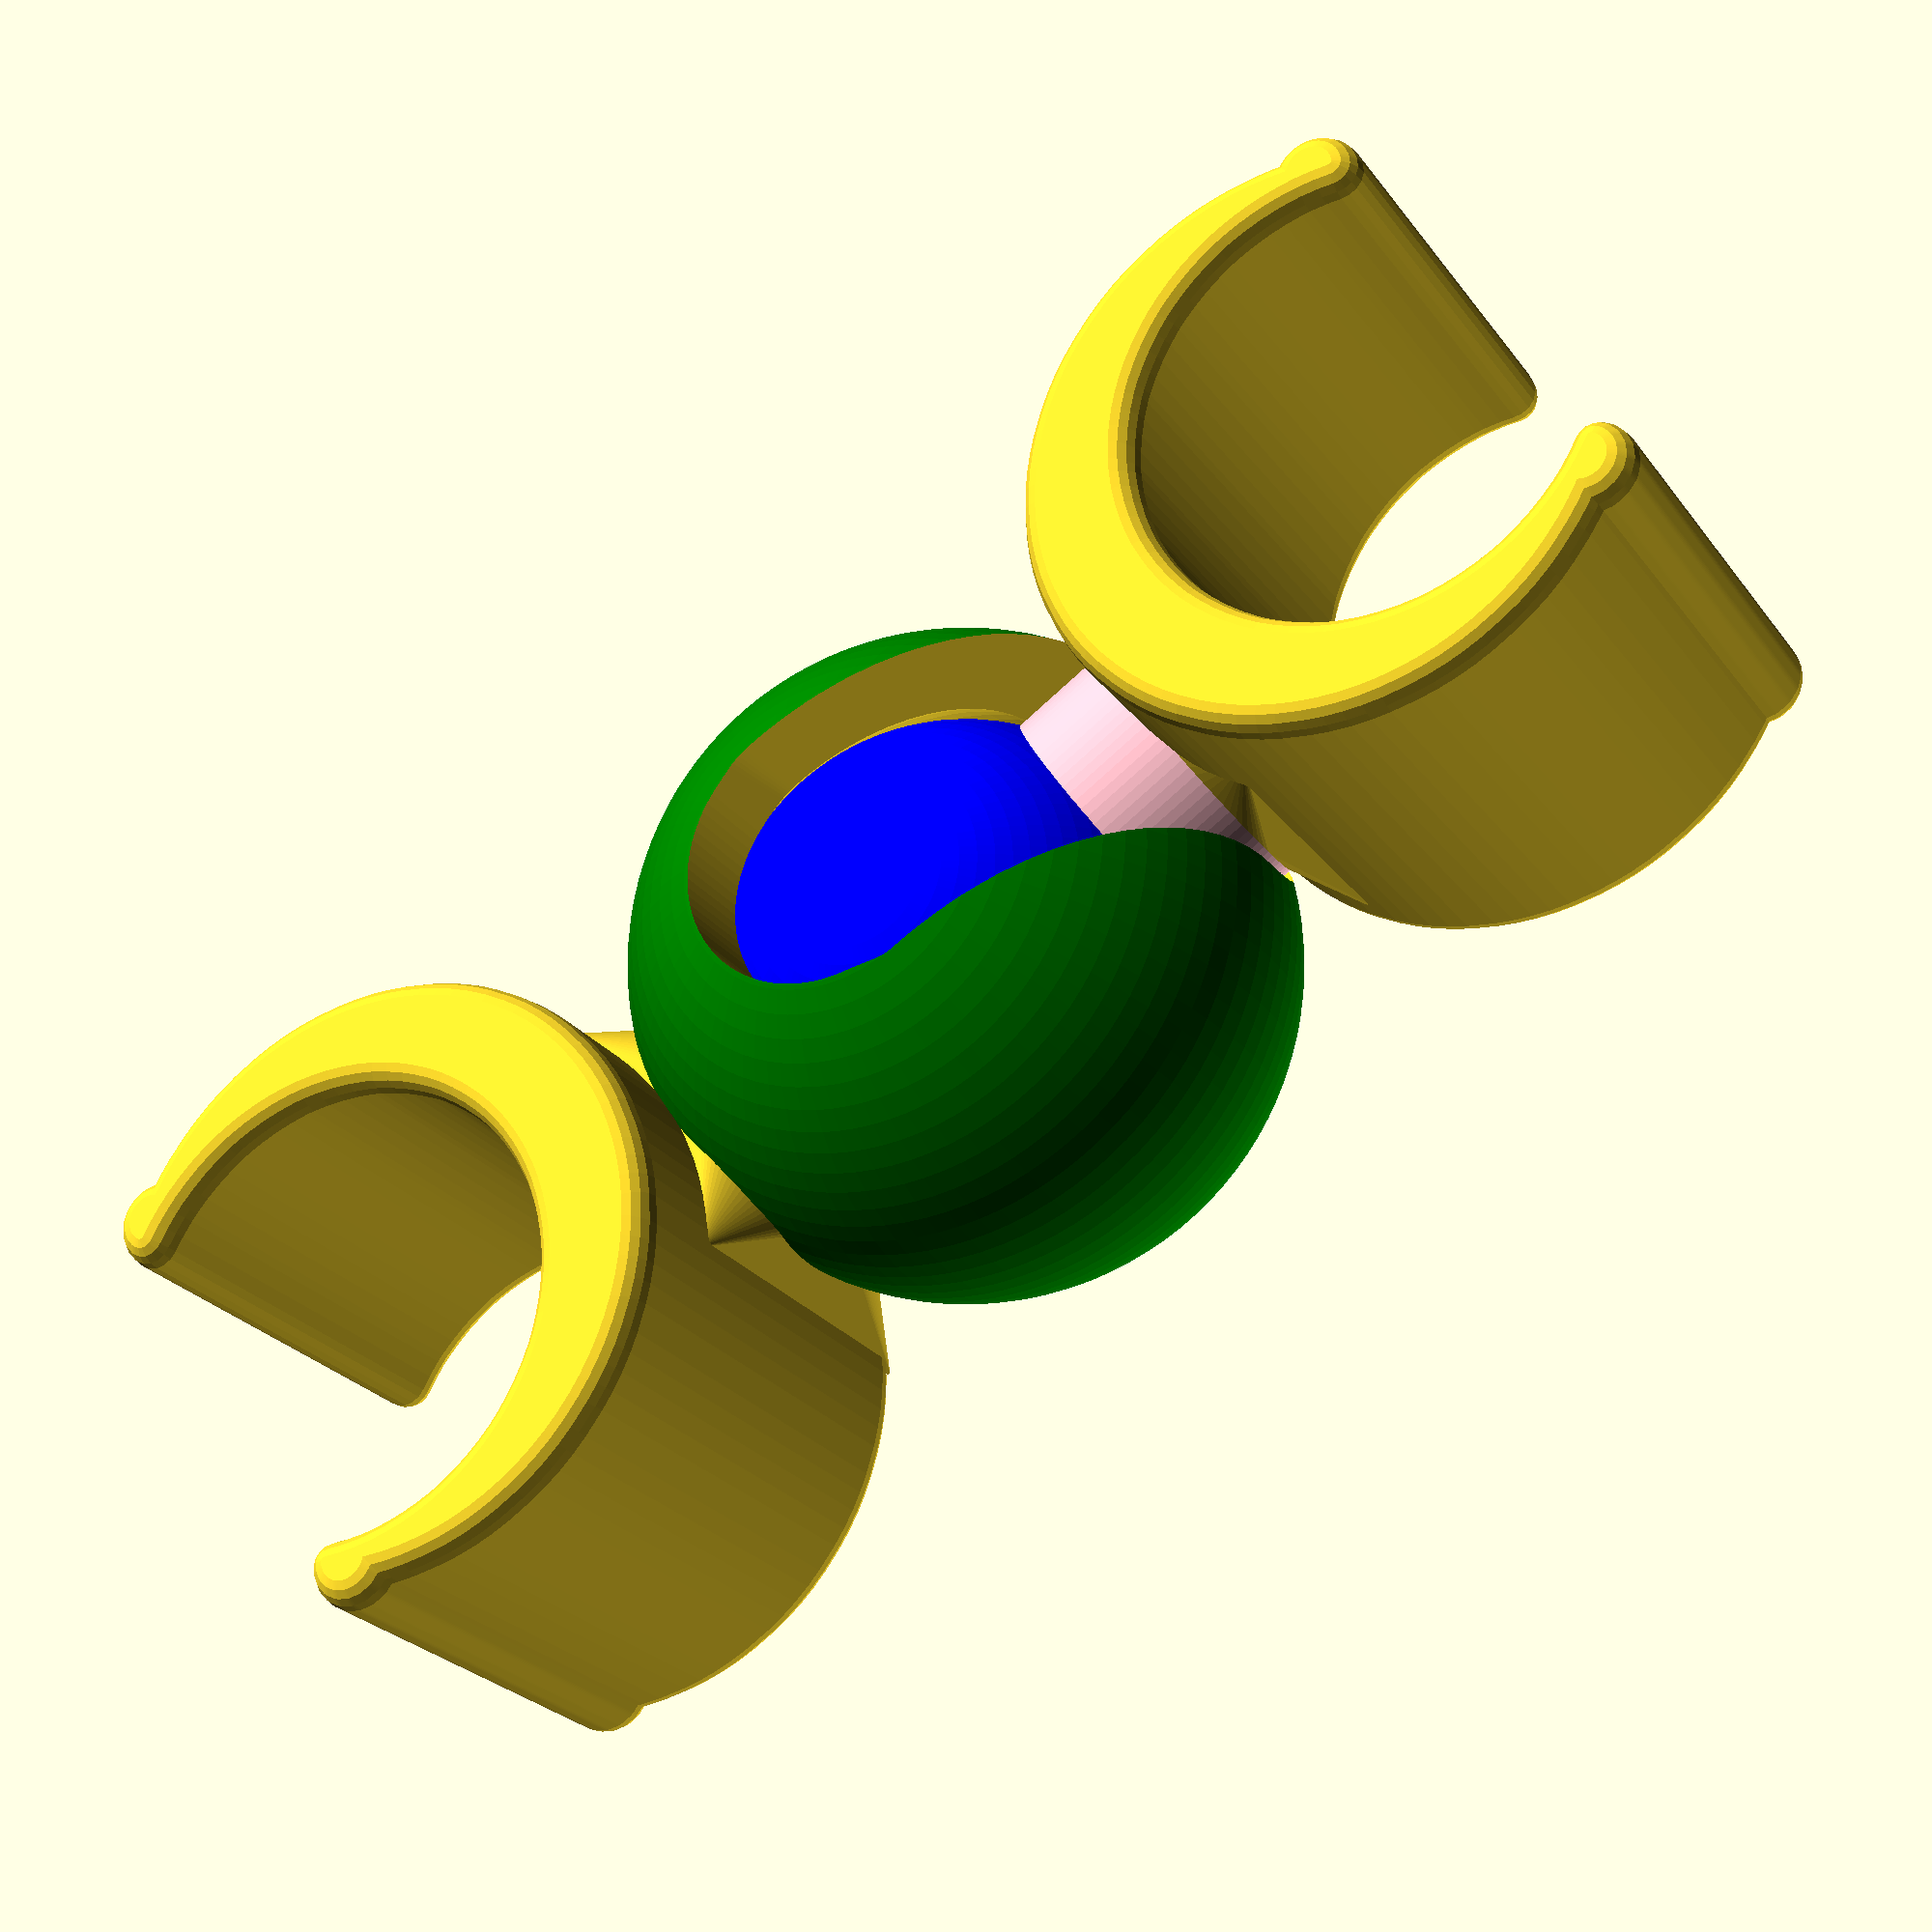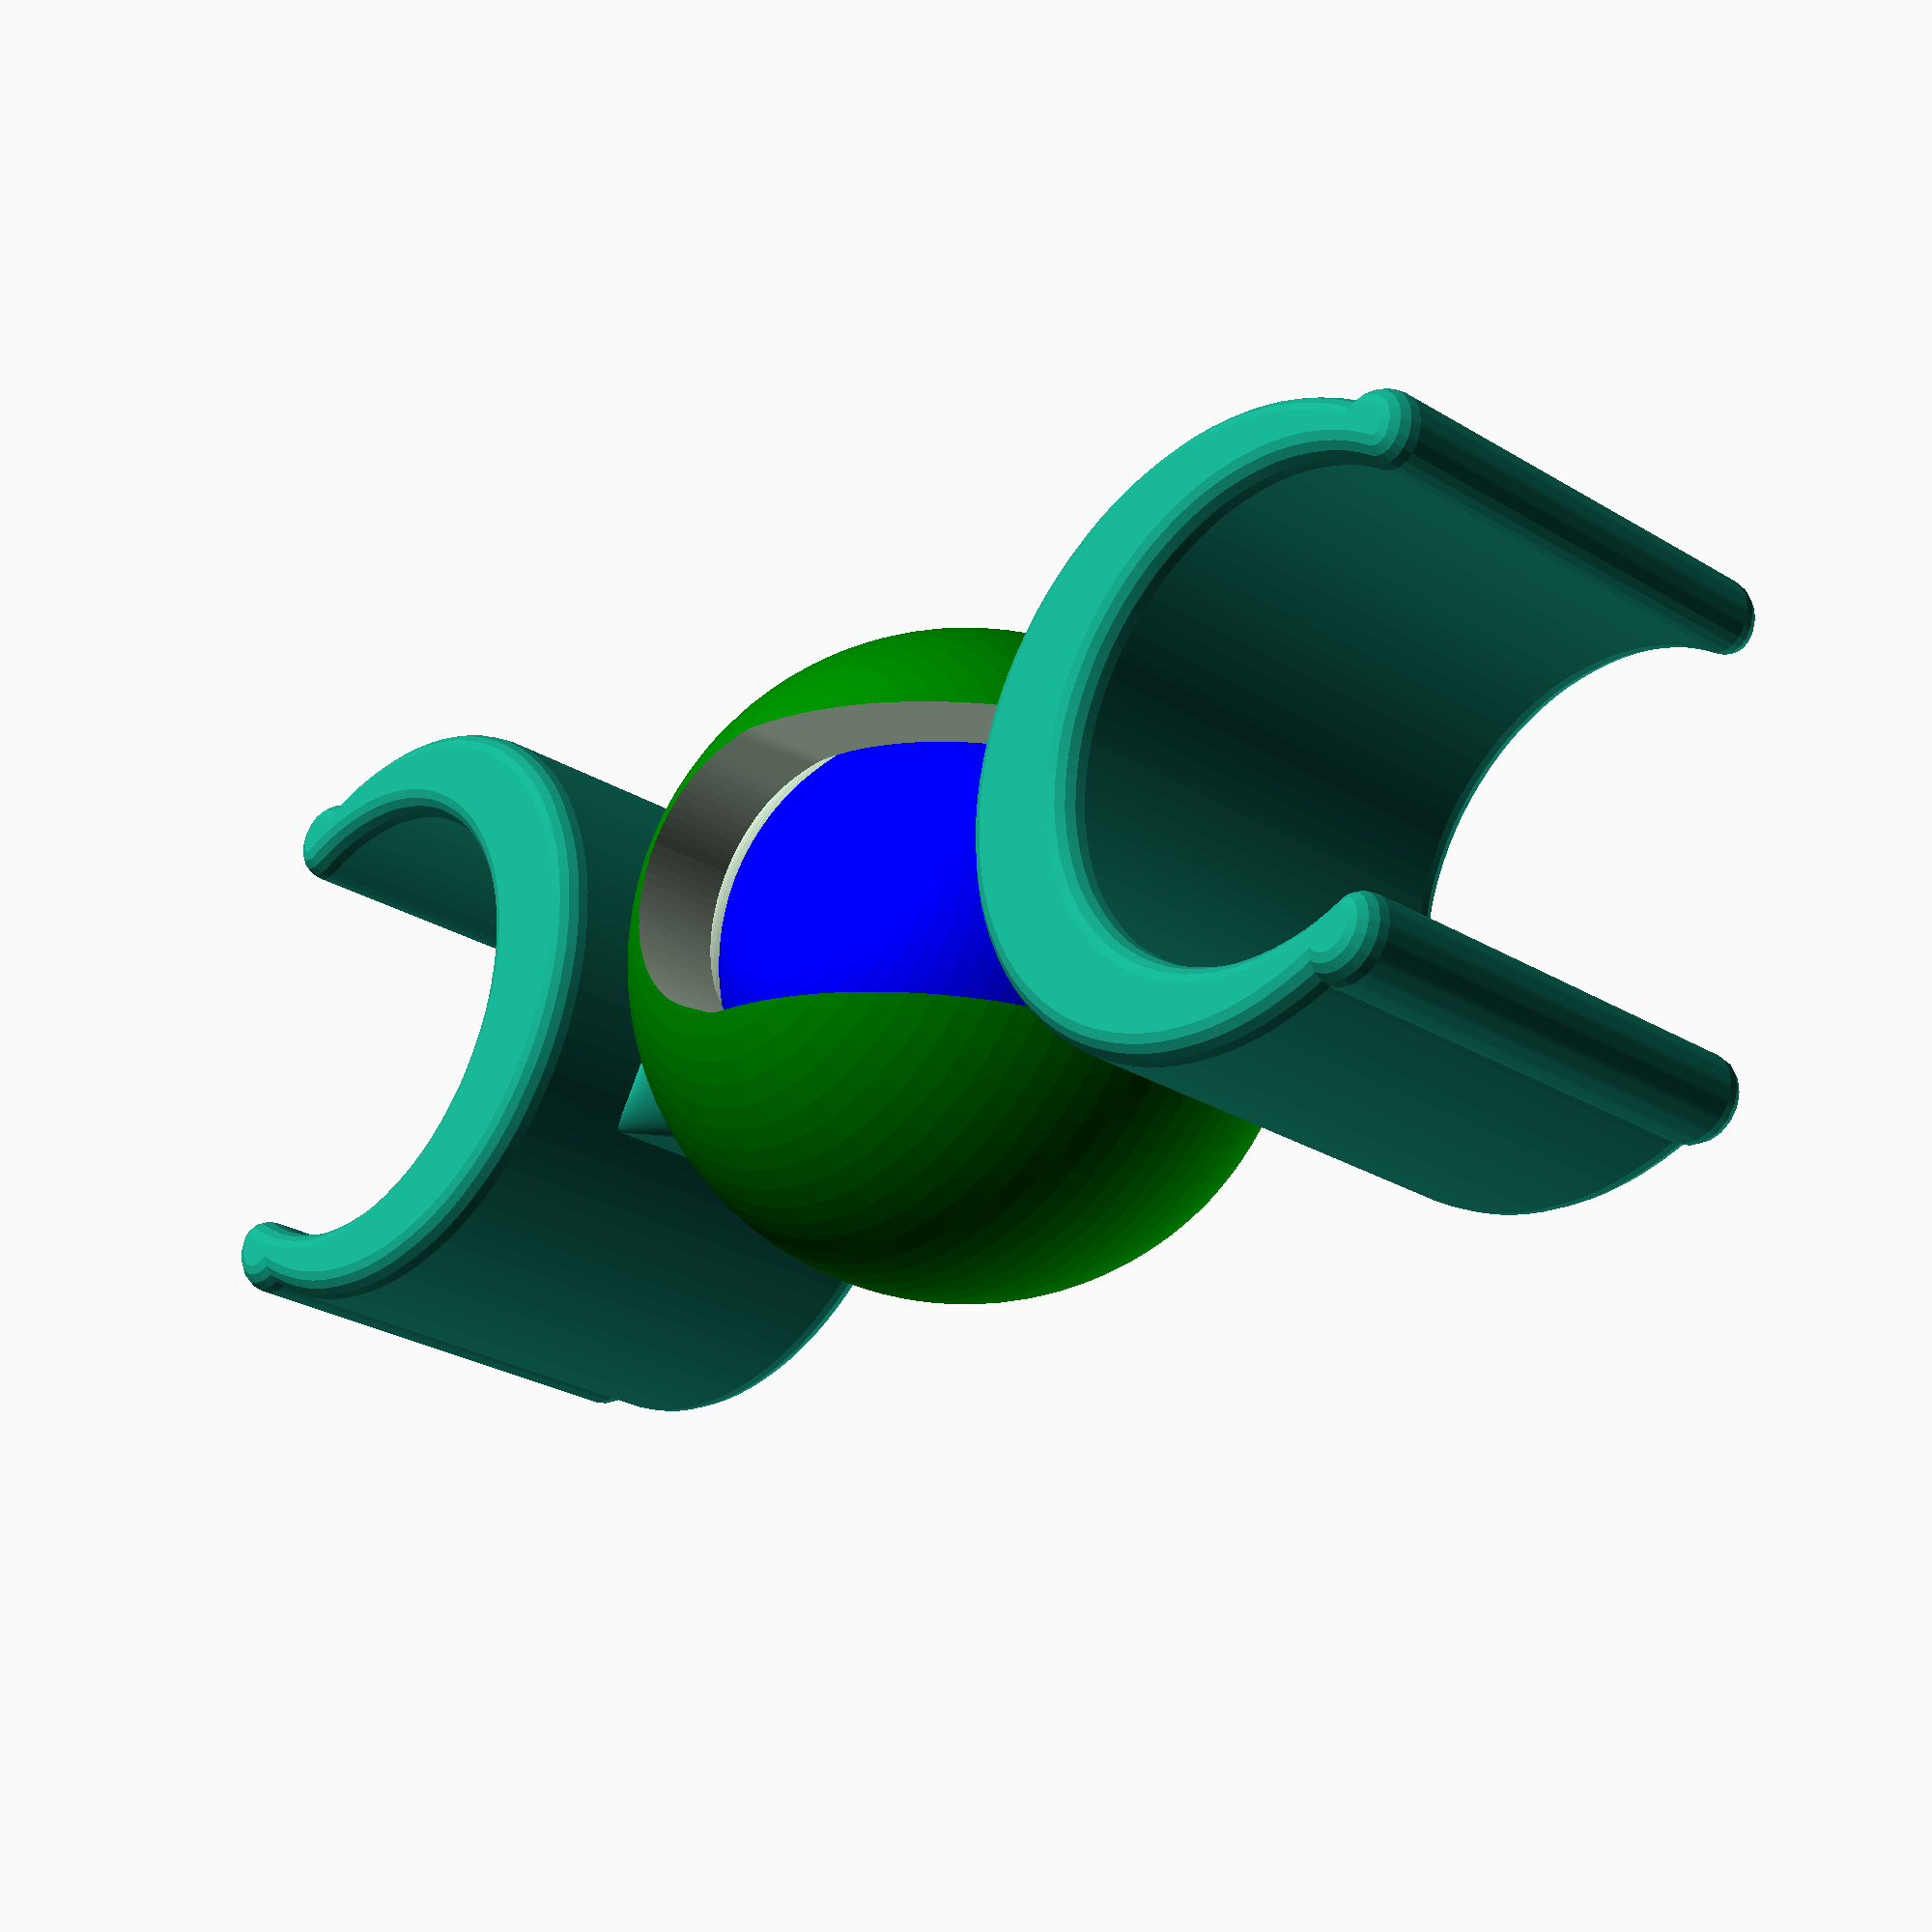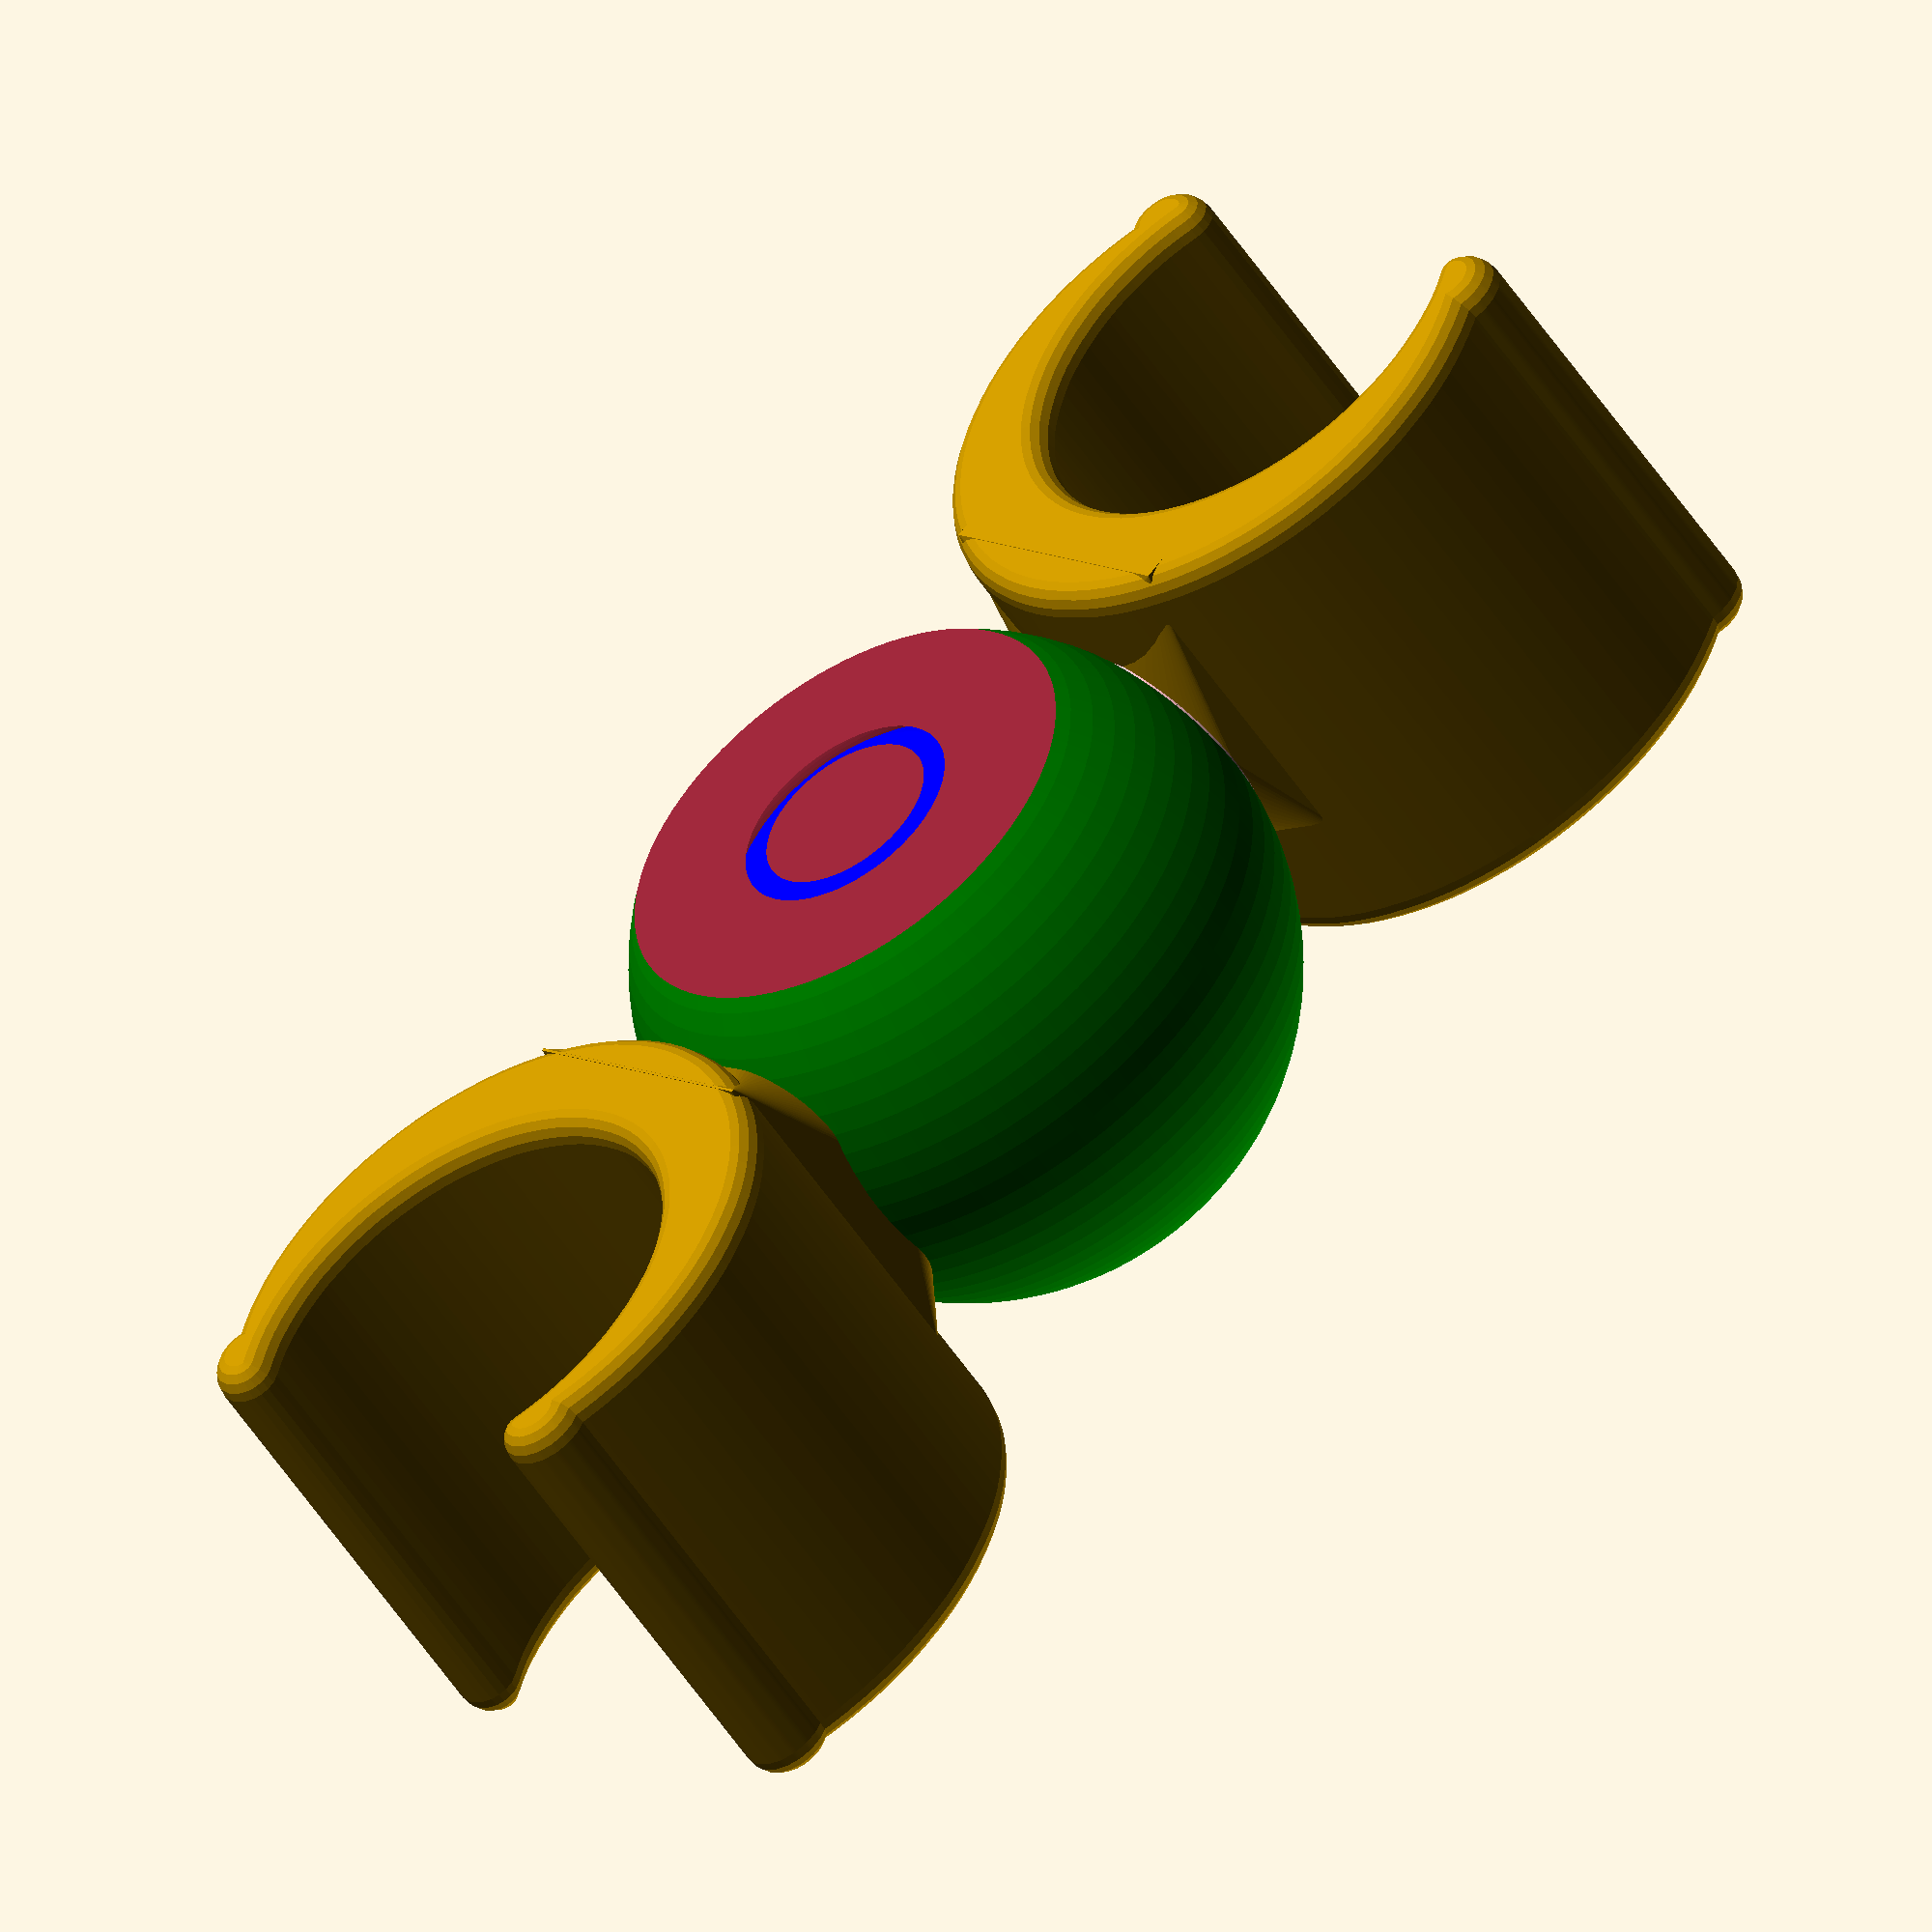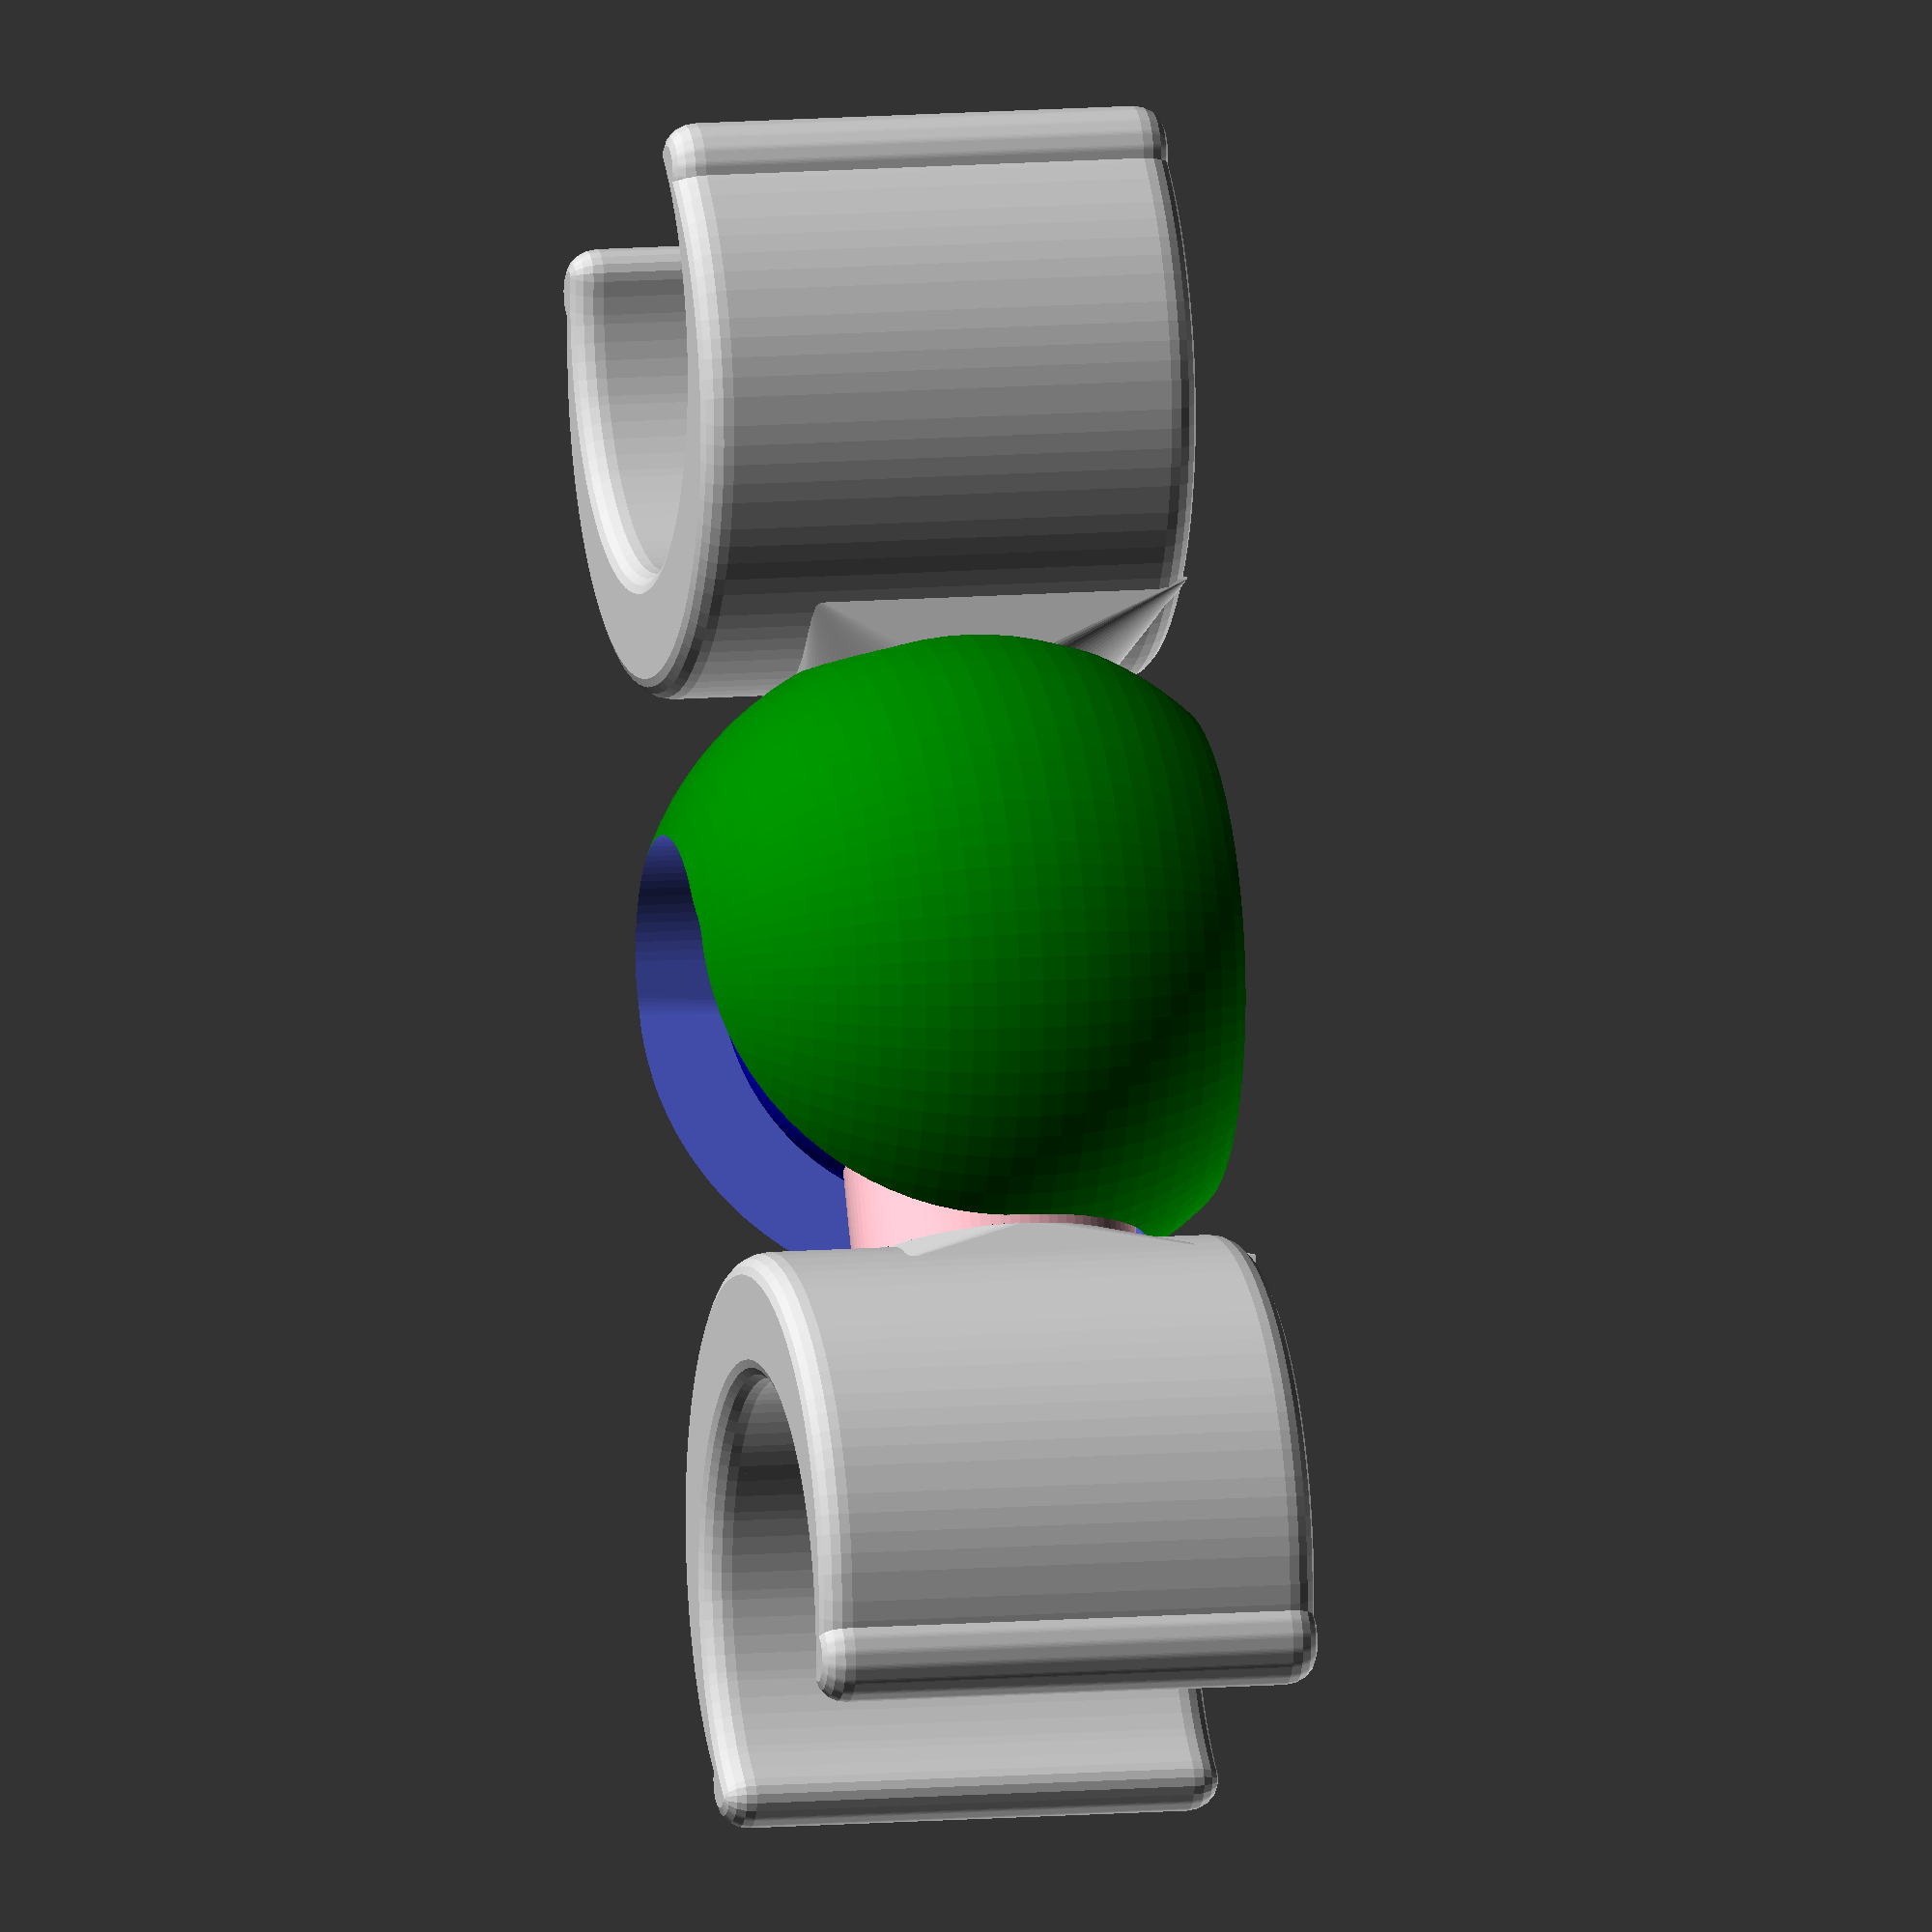
<openscad>
// variable definitions
//#####################

// distance of clips to each other = Ka
Ka= 27 ;

// clip height = Kh         
Kh= 15 ;

//inner clip diameter = Kd
Kd= 20 ;

//width of clip tips = Ktip
Ktip = 2 ;

//radius of clip edge smoothing
Ksr = 2 ;

// clip scale factor = Sf     ( 1.01 = 101% / 0.99 = 99% )
Sf= 1.0 ;

// area of the inner sphere touching the print bed = Fi
// Default = 40 mm² ; increase if there a adhesion problems
Fi= 40 ;
// 
// radius of inner sphere = Ri
Ri= 9.5 ;

// make the inner joint sphere hollow
// nonhollow sphere prints and renders faster
Rh= false;

// radius of outer sphere = Ra
Ra= 13 ; 

// gap between spheres =Sk
Sk= 0.4;

// tolerance of calculation ($fn) = F
// reduce this below 50 for faster rendering while developing
F= 90 ;

// flail radius
Rs= 5.5 ;
// angle of allowed horizontal deviation =Wh
Wh= 0 ;

// angle of rotation to the left (upside down) = Wu
Wu= 90 ;

// angle of possible upward rotation (upside down) = Wo
Wo= 0 ;

//calculatoin of h in a sphere section to get the position of the 0 plane
Ne=-Ri+(Ri+sqrt((Ri*Ri)-(Fi/3.1415)));


//clip generation module
module clip (h=15,d=20, tipW=2, es=2 ) {
  // h =  clip height
  // d =  inner clip diameter
  // tipW = width of clip tips 
  // es = clip edge smoothing

  //square
  function sq (x) =  x*x ;

  //circle intersection x
  function xIntersect (R,r,d) = ( sq(d) - sq(r) + sq(R) ) / (2*d) ;

  //circle intersection y
  function yIntersect (R,r,d) = (1/d) * sqrt( (-d+r-R) * (-d-r+R) * (-d+r+R) * (d+r+R))/2 ;

  // outer clip diameter
  D = d + 2 ;

  //move to position
  translate ([d/2,0,h/2])
    //smooth edges
    minkowski () {
      //basic clip shape
      difference () {
        $fn=F;
        //translate outer shape  upwards to compensate for smoothing
        translate ([0,0, es/2 ])
          // clips basic outer shape
          union () {
            //outer cylinder
            cylinder (d=D , h=h, center=true) ;

            //calculate intersection of outer and inner clip radius
            x=yIntersect(D/2, d/2, 2) ;
            y=xIntersect(D/2, d/2, 2) ;
            //create thicker tips at intersections
            for ( i = [-1:2:1] ) { 
              translate ([y,x*i,0])
                cylinder (d=1.5, h=h, center=true);
            }
          }
        // inner clip diameter (will be removed)
        translate ([2,0,1])
          cylinder (d=d, h=h+2, center=true) ;
      }
      //sphere for minkowski edge smoothing
      sphere ($fn=F/5 , d=es ) ;
    }
}

//inner sphere
module innerSphere () {
  difference() {
    //sphere with flail (to the right)
    union(){ 
      //sphere   
      color ("blue")    
        translate([0,0,0])
        sphere (r=Ri, $fn=F);
      //flail
      color ("pink")
        rotate ([0,90,0])
        cylinder(r=Rs,h=Ra,$fn=F);    
    }
    //subtraction
    union(){
      //lower cutoff
      translate([-100,-100,-(50+Ne)])   
        cube ([200,200,50]) ;
      //hollow within sphere
      if (Rh)
        sphere (r=Ri-(Ra-Ri-Sk), $fn=F/2);
    }
  }
}

//outer sphere
module outerSphere () {
  difference(){
    //moulding
    color ("green")   
      translate([0,0,0])
      sphere (r=Ra, $fn=F);

    union(){ 
      //hollow within
      translate([0,0,0])
        sphere (r=Ri+Sk, $fn=F);    
      //lower cutoff
      translate([-100,-100,-(50+Ne)])   
        cube ([200,200,50]) ; 


      //cutout for flail
      //
      //lower cutout
      hull(){
        //middle flail + slit
        rotate ([0,90,0])
          cylinder(r=Rs+Sk,h=Ra*2,$fn=F);     
        //flail to the front
        rotate ([0,90,-(Wh/2)])
          cylinder(r=Rs,h=Ra*2,$fn=F);
        //flail to the back
        rotate ([0,90,(Wh/2)])
          cylinder(r=Rs,h=Ra*2,$fn=F);
        //flail to the front and down
        rotate ([0,90-Wu,-(Wh/2)])
          cylinder(r=Rs,h=Ra*2,$fn=F);
        //flail to the back and down
        rotate ([0,90-Wu,(Wh/2)])
          cylinder(r=Rs,h=Ra*2,$fn=F);   
        //flail to the front and up
        rotate ([0,90+Wo,-(Wh/2)])
          cylinder(r=Rs,h=Ra*2,$fn=F);
        //flail to the back and up
        rotate ([0,90+Wo,(Wh/2)])
          cylinder(r=Rs,h=Ra*2,$fn=F);    
      }        
    }    
  }
}

//connection to clips
// left side to outer sphere
module connectionLeft () {
  hull(){
    //base at clip
    translate([-(Ka/2)-0.05,-6,-Ne])   
      cube ([0.1,12,Kh]) ; 
    //base at sphere
    rotate ([0,-90,0])
      translate([0,0,Ri+Sk])
      cylinder(r=Rs,h=(Ka/2)-Ri,$fn=F);        
  }
}

//right side to flail
module connectionRight () {
  hull(){
    //base at clip
    translate([(Ka/2)+0.05,-6,-Ne])   
      cube ([0.9,12,Kh]) ;
    //base at flail
    rotate ([0,90,0])
      translate([0,0,Ra-(Sk*3)])
      cylinder(r=Rs,h=0.05,$fn=F);        
  }
}

//position both clips
for (i=[0:1]) {
  rotate ([0,0,180*i])
    translate([Ka/2,0,-Ne])
    scale ([Sf,Sf,Kh/13])
    clip(h=Kh , d=Kd, tipW=Ktip , es=Ksr) ;
}

innerSphere () ;

outerSphere () ;

connectionLeft () ;
connectionRight () ;

echo ("                   It takes a very long time to render         ");
echo ("                        get a cup of tea                     ");

</openscad>
<views>
elev=25.2 azim=326.8 roll=27.5 proj=p view=solid
elev=207.1 azim=187.5 roll=133.3 proj=p view=solid
elev=51.9 azim=225.8 roll=211.9 proj=o view=wireframe
elev=170.4 azim=245.1 roll=103.3 proj=o view=wireframe
</views>
